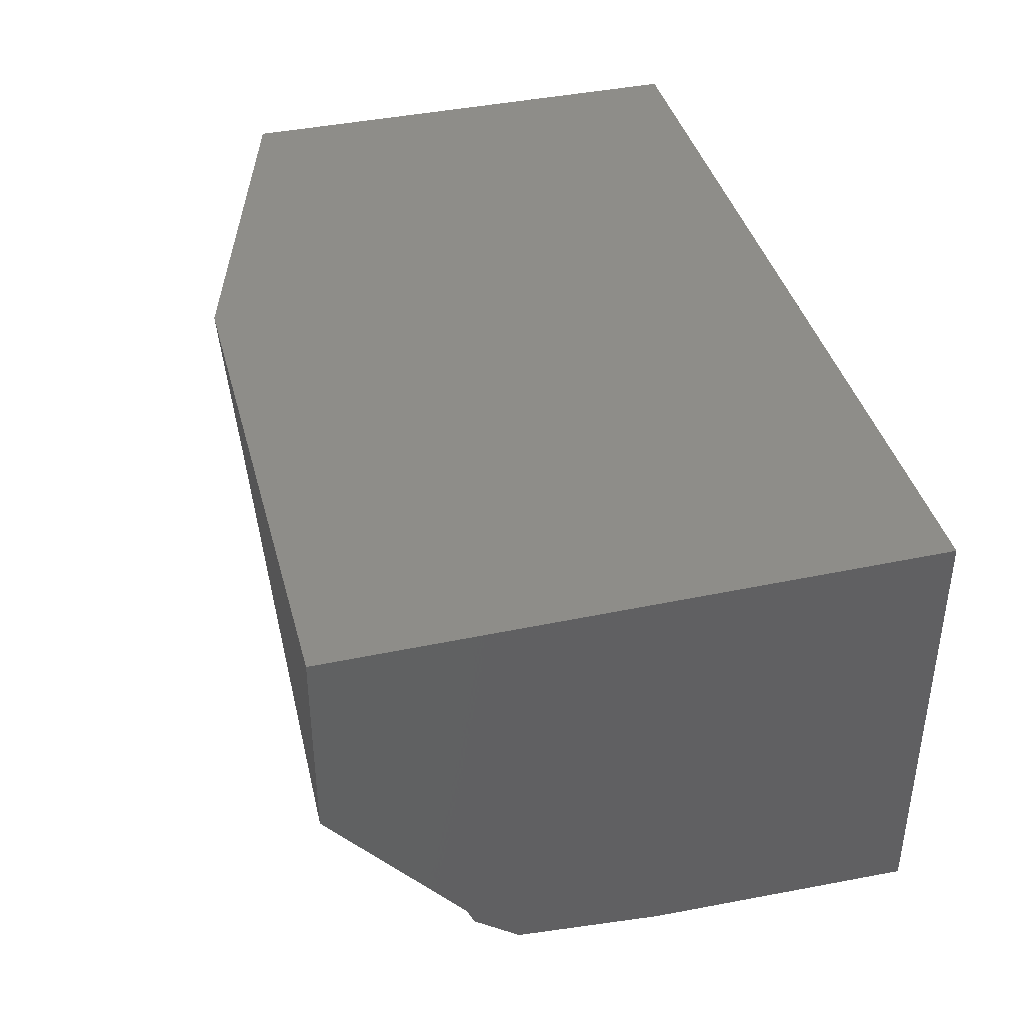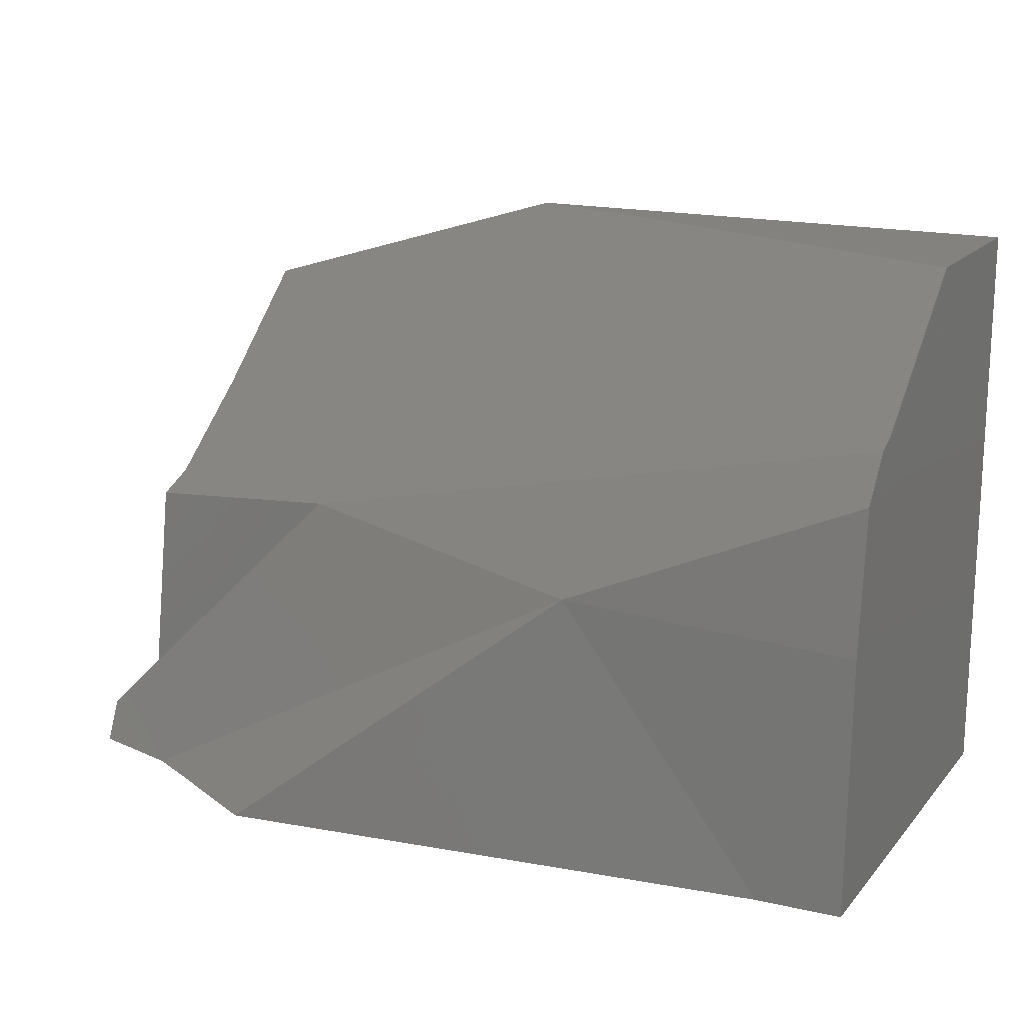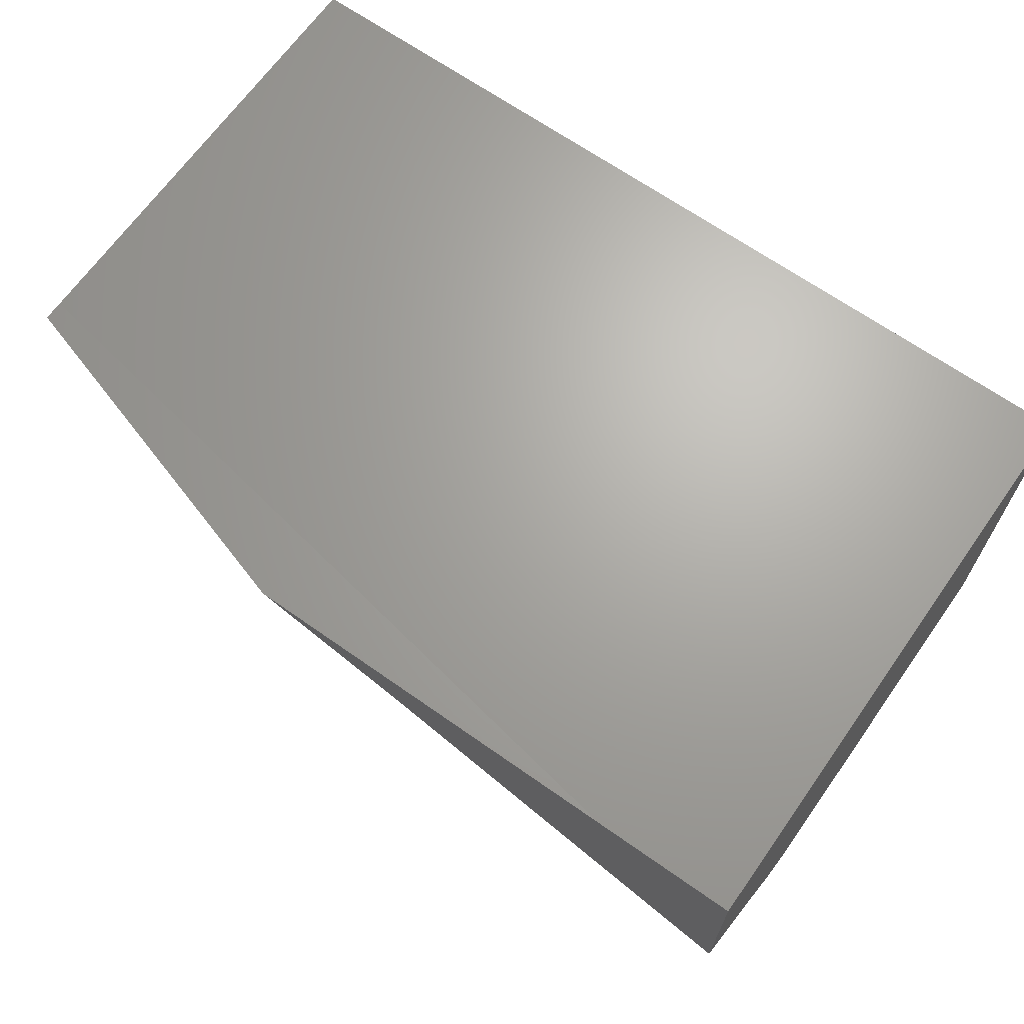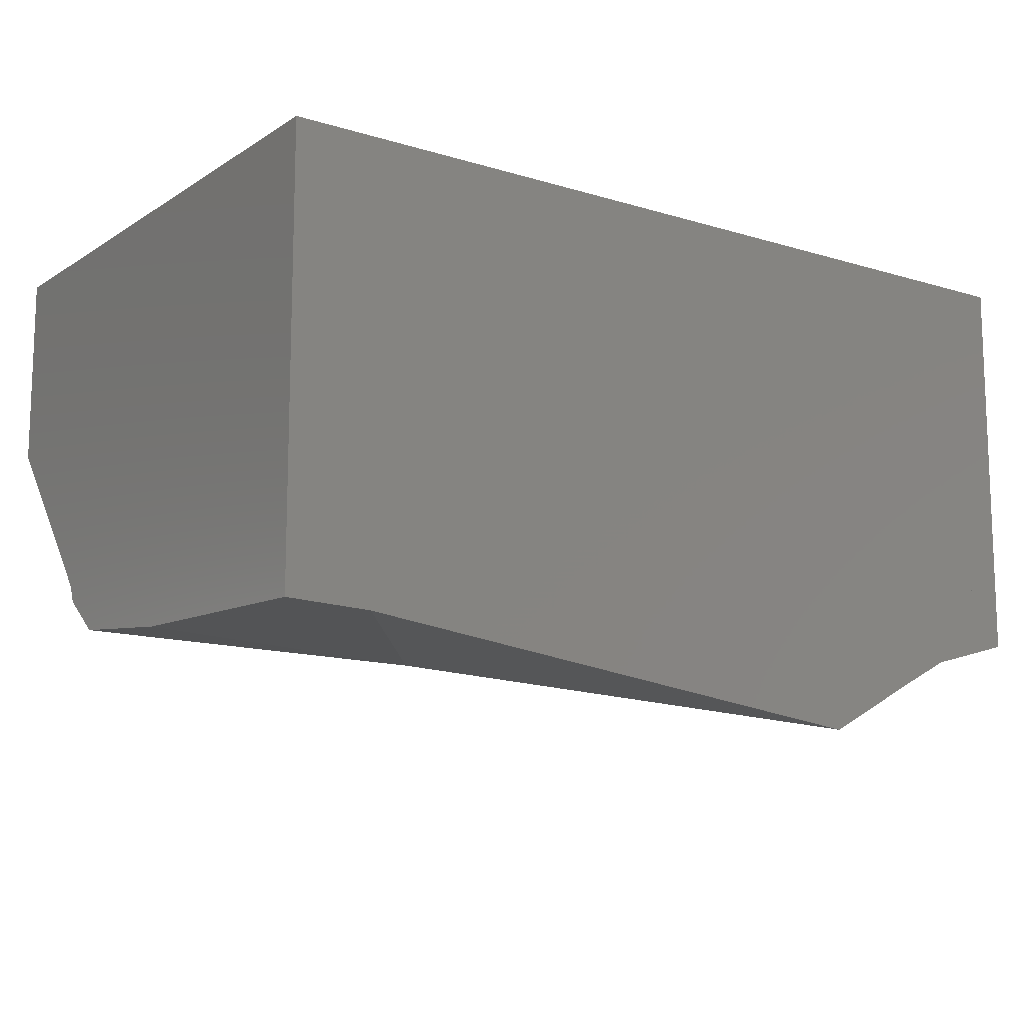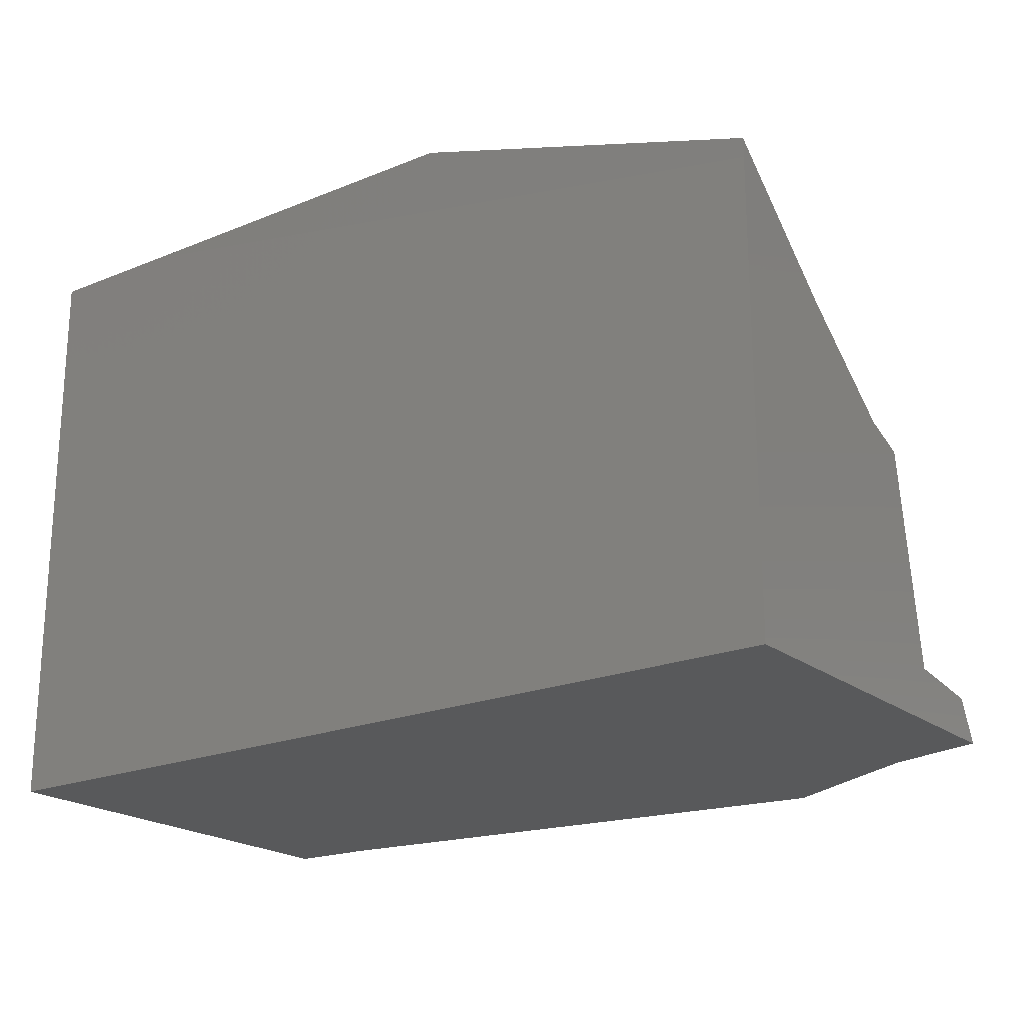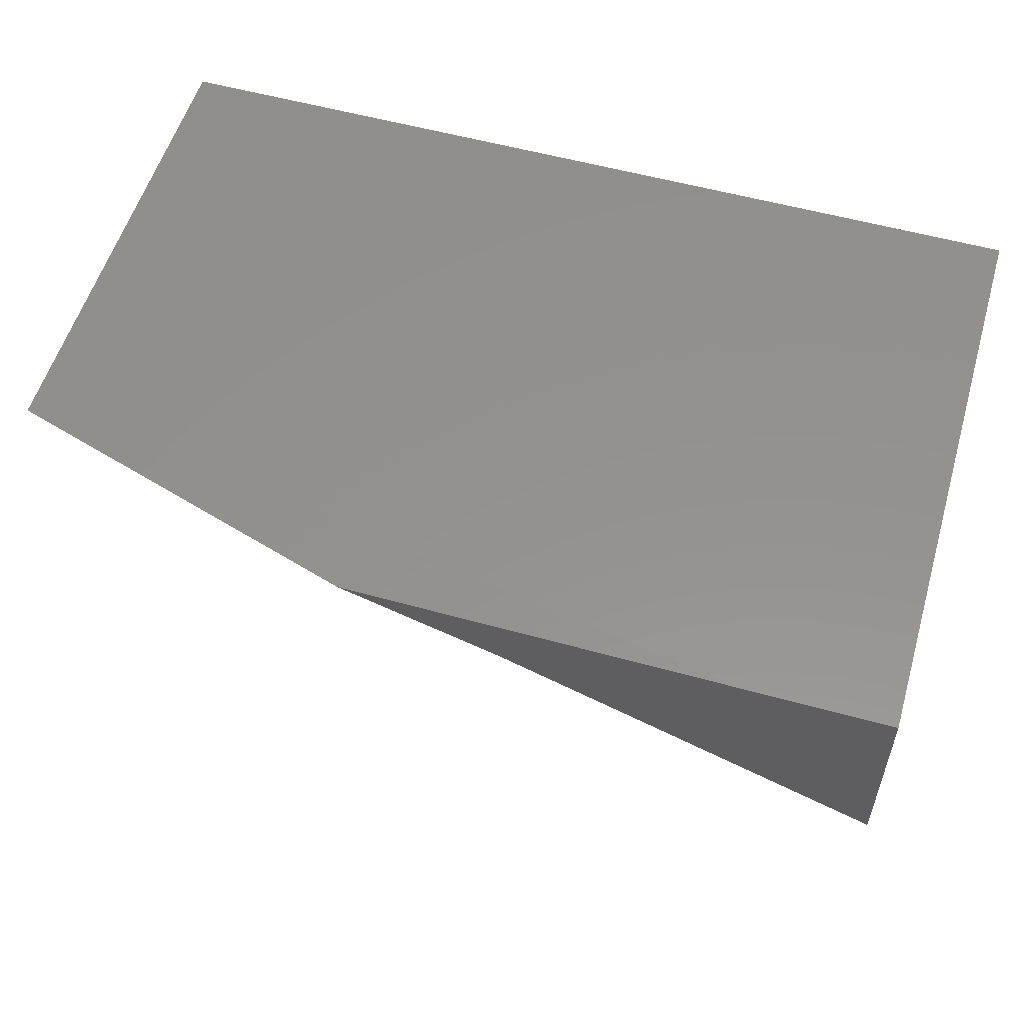
<metadata>
{"format":"stl","ext":"stl","renderer":"f3d","projection":"perspective","resolution":1024,"background":"white","views":[{"elev":40.0,"azim":75.4,"up":"+Y"},{"elev":17.0,"azim":26.8,"up":"+Z"},{"elev":67.0,"azim":35.2,"up":"+Y"},{"elev":-12.4,"azim":144.7,"up":"+Y"},{"elev":-20.8,"azim":-143.8,"up":"+Z"},{"elev":55.6,"azim":16.3,"up":"+Y"}]}
</metadata>
<code>
# stl→obj: 82 verts, 128 faces
v -0.05556 0.102 -0.03674
v -0.05556 0.102 0.0206
v 0.03813 0.102 0.03674
v 0.05556 0.102 0.03674
v 0.05556 0.102 0.03521
v -0.0513 0.102 -0.03674
v -0.01041 0.1021 0.03674
v -0.05556 0.1021 0.02303
v -0.05556 0.102 0.02301
v -0.01016 0.102 0.03674
v 0.03101 0.102 0.03674
v 0.02569 0.102 0.0346
v 0.02002 0.05723 0.0109
v -0.02421 0.06015 0.0006277
v 0.00209 0.05217 -0.001214
v 0.02445 0.06165 0.01392
v -0.05556 0.07331 -0.001977
v -0.05556 0.06823 -0.004122
v -0.05556 0.08641 0.008683
v 0.00918 0.09565 0.03674
v 0.05556 0.07541 0.03499
v 0.05556 0.07757 0.03674
v 0.05556 0.08035 0.03674
v 0.05556 0.07847 0.03501
v 0.05556 0.09654 0.03674
v 0.05556 0.09273 0.03514
v -0.05556 0.06414 -0.03038
v -0.05556 0.05417 -0.03167
v -0.05556 0.05189 -0.03674
v -0.05065 0.05055 -0.03674
v 0.05556 0.102 -0.03674
v 0.0185 0.04719 -0.002363
v 0.05556 0.05049 0.01357
v 0.05556 0.05488 0.01916
v 0.05233 0.05509 0.01841
v 0.01527 0.04817 -0.002137
v 0.05556 0.0556 0.01946
v 0.04489 0.04705 -0.03674
v -0.025 0.03855 -0.03674
v 0.05556 0.04856 -0.004326
v 0.04942 0.04722 -0.03674
v 0.05556 0.04757 -0.03355
v 0.05556 0.04812 -0.01727
v 0.05556 0.05017 -0.01801
v 0.05556 0.05364 0.01759
v 0.05556 0.0488 -0.03207
v 0.01043 0.04696 -0.007272
v 0.01221 0.04735 -0.005814
v -0.02586 0.03902 -0.03674
v 0.05556 0.05089 -0.01827
v 0.05556 0.04923 -0.03155
v 0.05556 0.05712 0.0201
v -0.04417 0.04879 -0.03674
v -0.03801 0.04558 -0.03674
v 0.05556 0.05813 -0.02087
v 0.05556 0.102 0.03185
v 0.05556 0.04746 -0.03674
v 0.05556 0.04835 -0.03674
v 0.05556 0.102 -0.03662
v -0.05556 0.07604 -0.0008232
v -0.05556 0.102 0.01014
v -0.05556 0.06314 -0.03674
v 0.03102 0.102 0.03674
v 0.04445 0.0819 0.03674
v 0.04542 0.08369 0.03674
v 0.05319 0.098 0.03674
v 0.04666 0.102 0.03674
v 0.05538 0.102 0.03674
v -0.05079 0.0618 -0.03674
v -0.0512 0.09434 -0.03674
v -0.05538 0.102 -0.03674
v 0.04867 0.04751 -0.03674
v -0.02462 0.0386 -0.03674
v -0.02551 0.03906 -0.03674
v -0.02117 0.03901 -0.03674
v -0.02146 0.03954 -0.03674
v 0.04813 0.04771 -0.03674
v -0.05067 0.05218 -0.03674
v -0.04497 0.08285 -0.03674
v -0.05108 0.08516 -0.03674
v 0.01029 0.062 -0.03674
v -0.046 0.102 -0.03674
f 1 2 3
f 1 3 4
f 1 4 5
f 1 5 6
f 7 8 9
f 7 9 10
f 8 7 11
f 8 11 12
f 8 12 2
f 11 3 12
f 13 14 15
f 16 17 18
f 16 18 14
f 16 14 13
f 10 9 19
f 10 19 20
f 20 19 17
f 20 17 16
f 20 16 21
f 20 21 22
f 23 22 21
f 23 21 24
f 25 23 24
f 25 24 26
f 27 14 18
f 28 14 27
f 14 28 29
f 14 29 30
f 14 30 15
f 4 25 26
f 4 26 5
f 6 5 31
f 32 33 34
f 32 34 35
f 32 35 36
f 34 37 35
f 38 32 39
f 33 32 40
f 40 32 38
f 40 38 41
f 40 41 42
f 43 44 45
f 43 45 33
f 43 33 40
f 42 46 44
f 42 44 43
f 47 32 48
f 39 32 47
f 39 47 49
f 48 32 36
f 44 50 37
f 44 37 34
f 44 34 45
f 46 51 50
f 46 50 44
f 35 13 15
f 35 15 36
f 37 52 16
f 37 16 13
f 37 13 35
f 21 16 52
f 26 21 52
f 53 54 47
f 53 47 48
f 49 47 54
f 30 53 48
f 30 48 36
f 30 36 15
f 50 55 56
f 50 56 5
f 50 5 26
f 50 26 37
f 51 55 50
f 57 42 41
f 57 58 46
f 57 46 42
f 55 59 56
f 58 31 59
f 58 59 55
f 58 55 46
f 2 9 8
f 19 60 17
f 9 61 60
f 62 29 28
f 62 28 27
f 1 62 18
f 1 18 61
f 7 10 63
f 7 63 11
f 11 63 3
f 64 65 20
f 22 23 65
f 22 65 64
f 65 66 67
f 65 67 10
f 23 25 66
f 23 66 65
f 66 68 67
f 25 4 68
f 25 68 66
f 29 62 69
f 29 69 30
f 70 71 6
f 62 1 71
f 62 71 70
f 62 70 69
f 38 72 41
f 73 39 49
f 73 49 74
f 75 76 77
f 75 77 72
f 76 75 73
f 76 73 74
f 30 78 53
f 74 49 54
f 76 79 77
f 79 76 74
f 79 74 78
f 79 78 80
f 81 79 70
f 81 70 6
f 81 6 82
f 70 79 80
f 58 57 41
f 58 41 72
f 31 58 72
f 31 72 81
f 31 81 82

</code>
